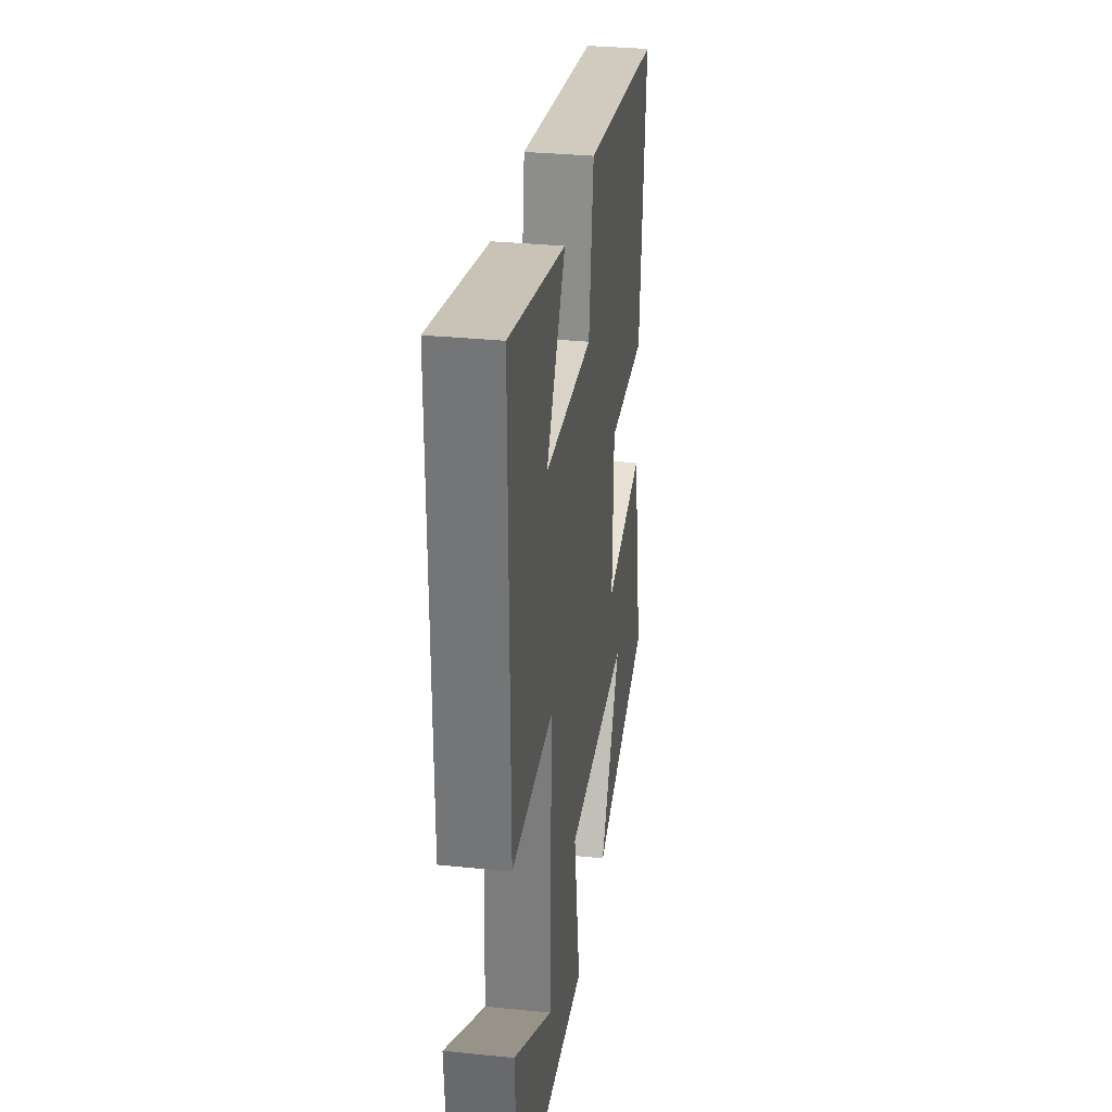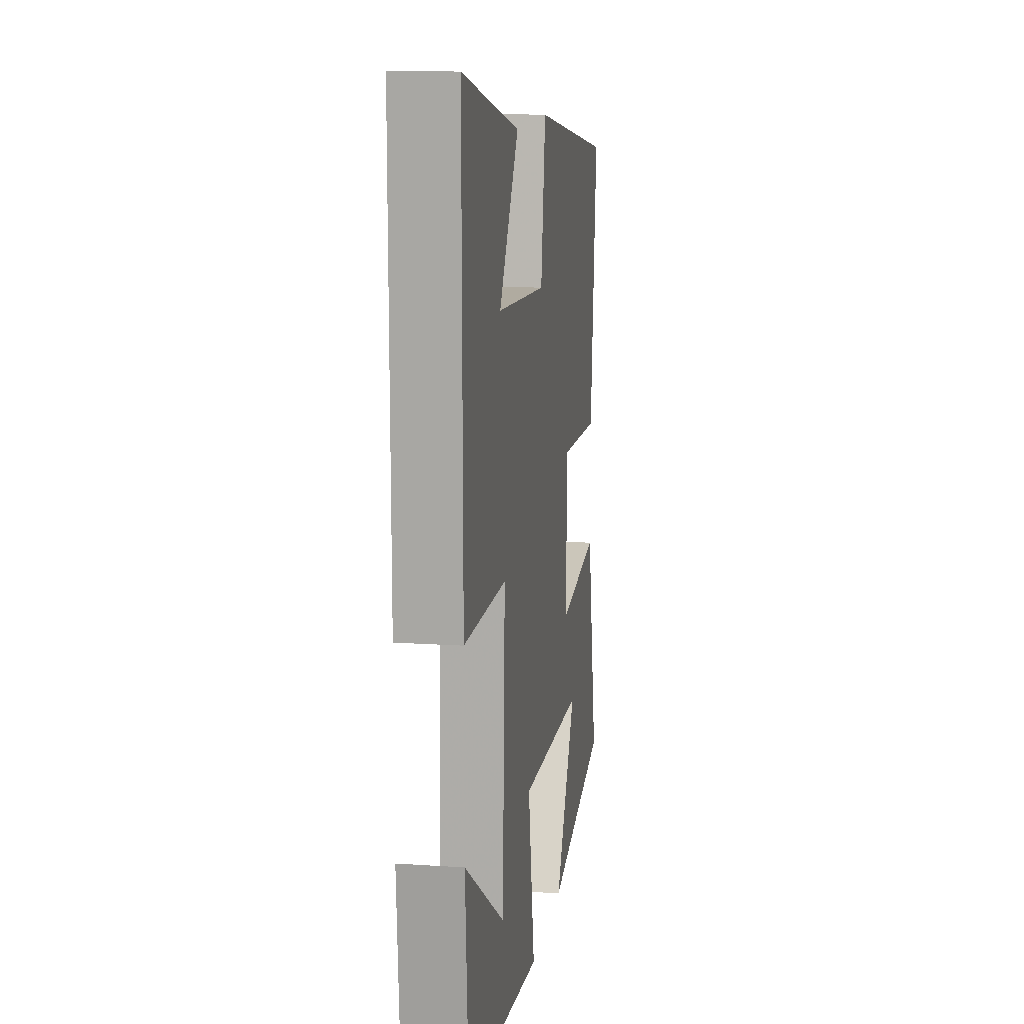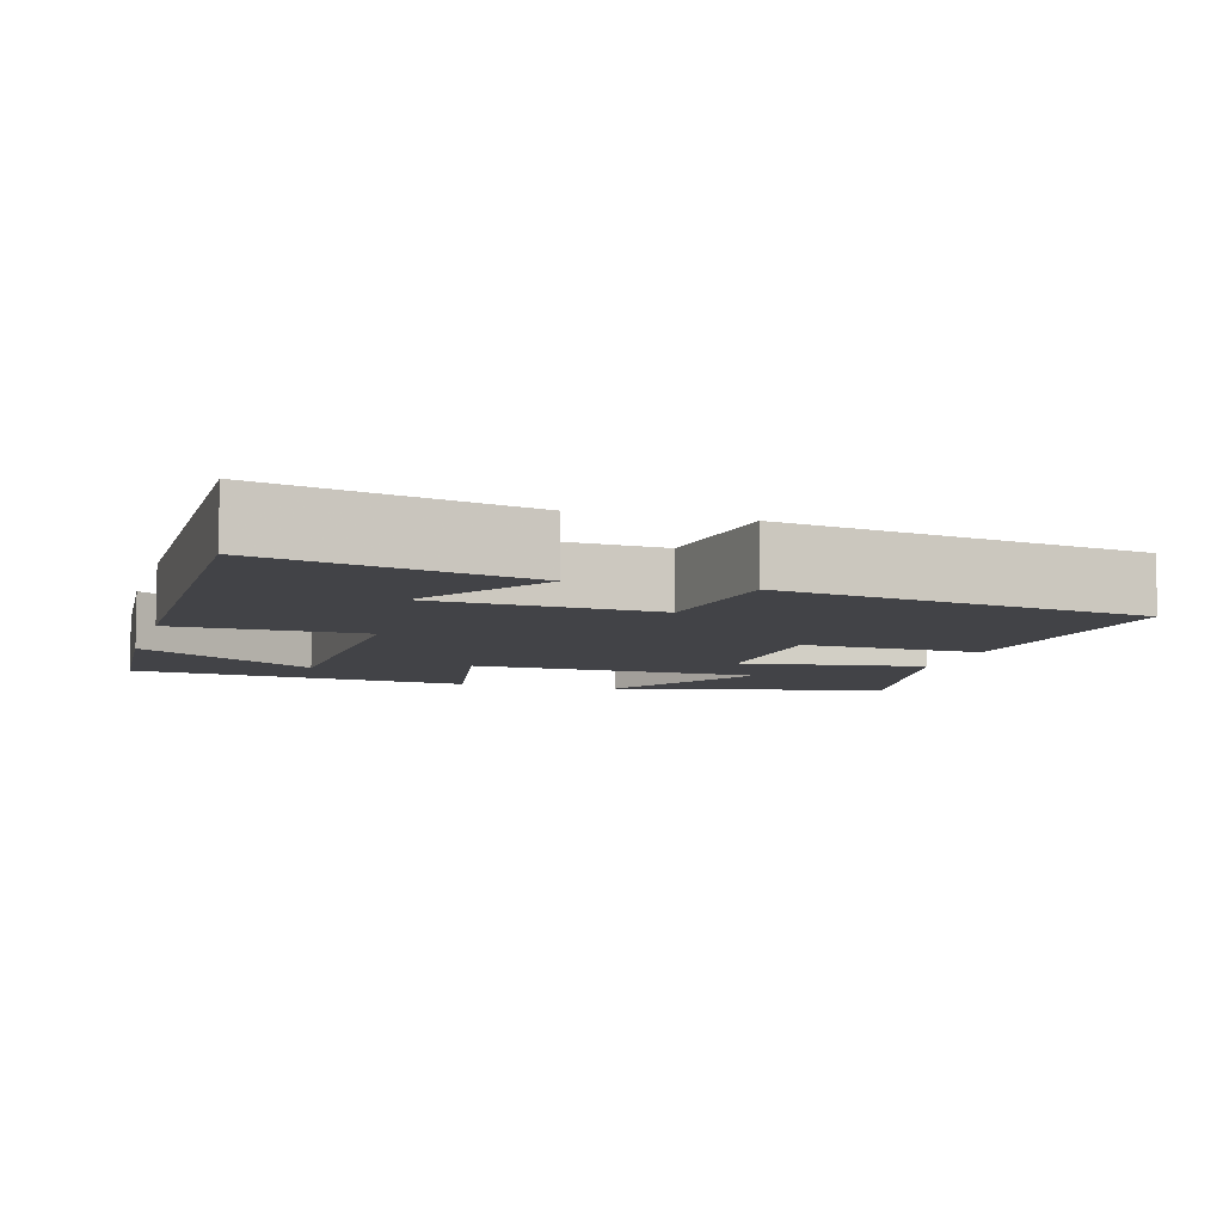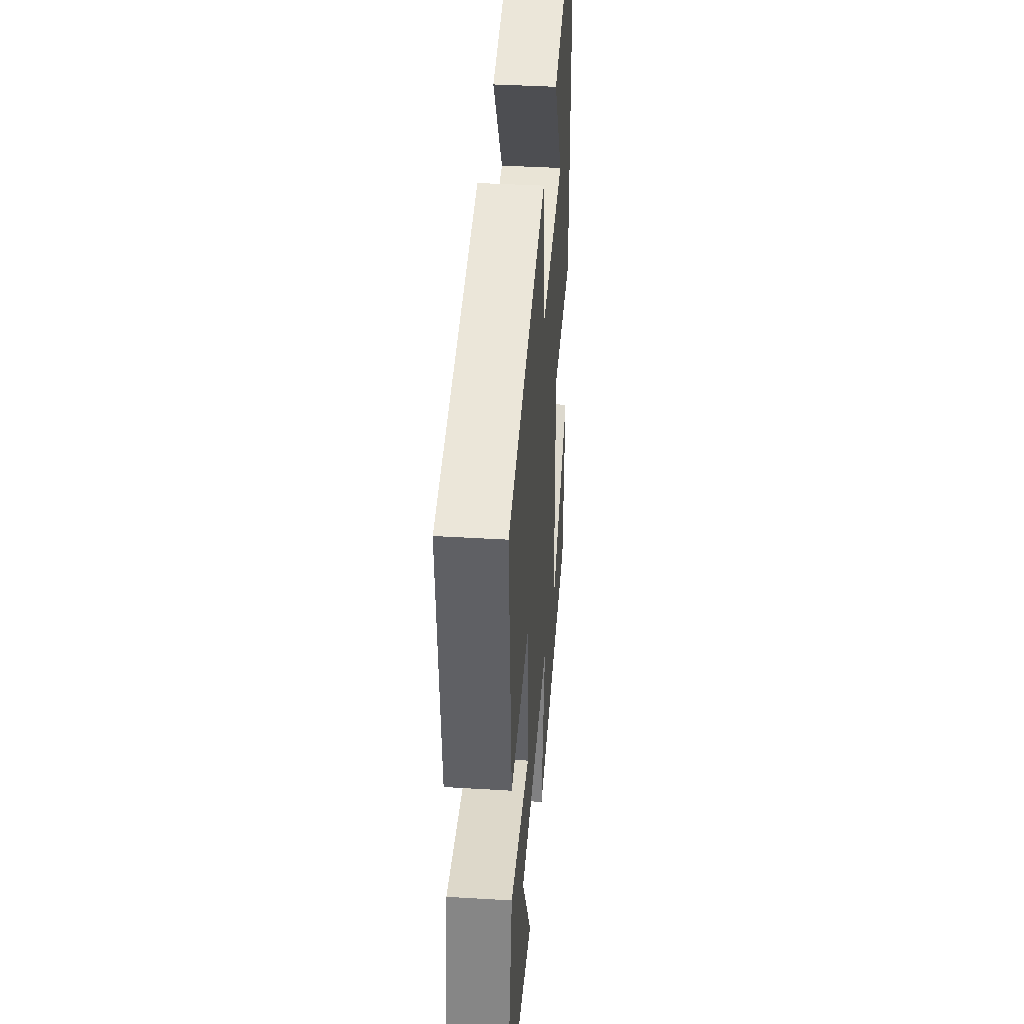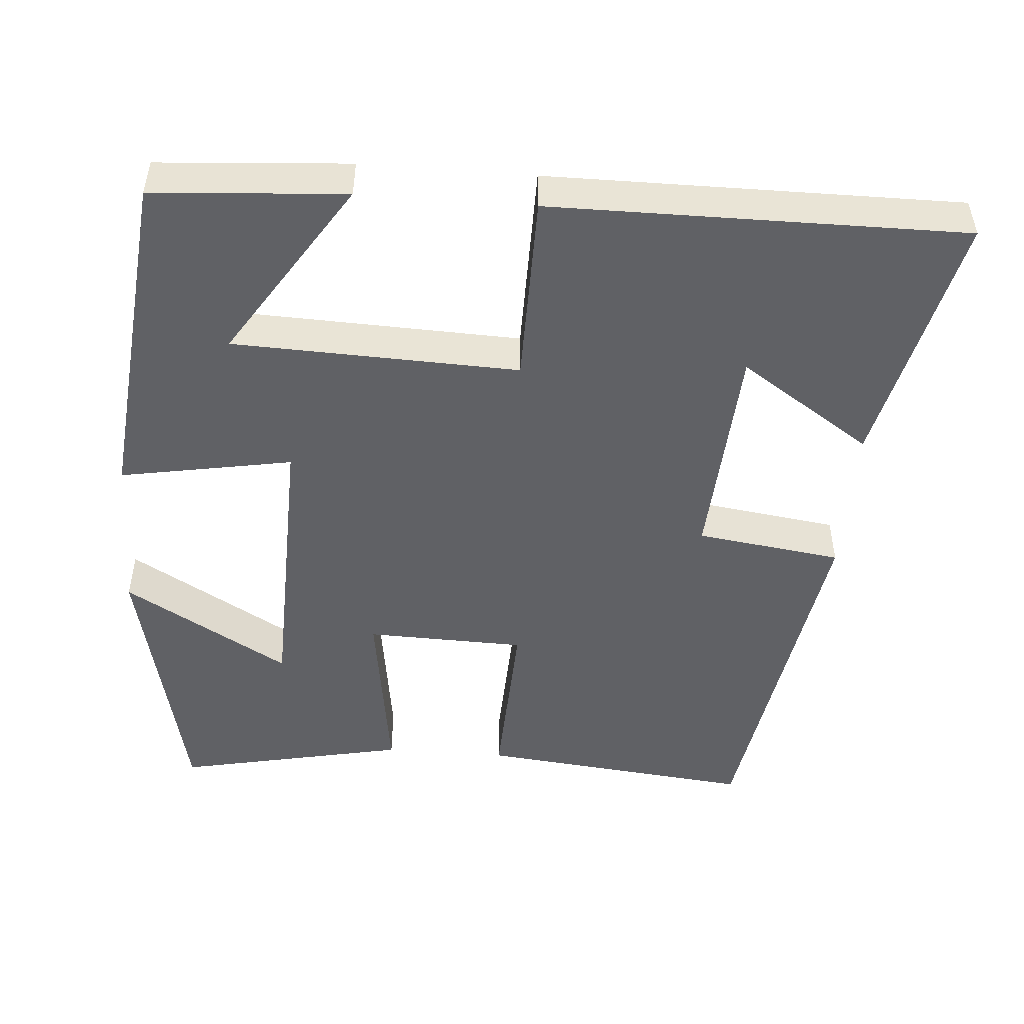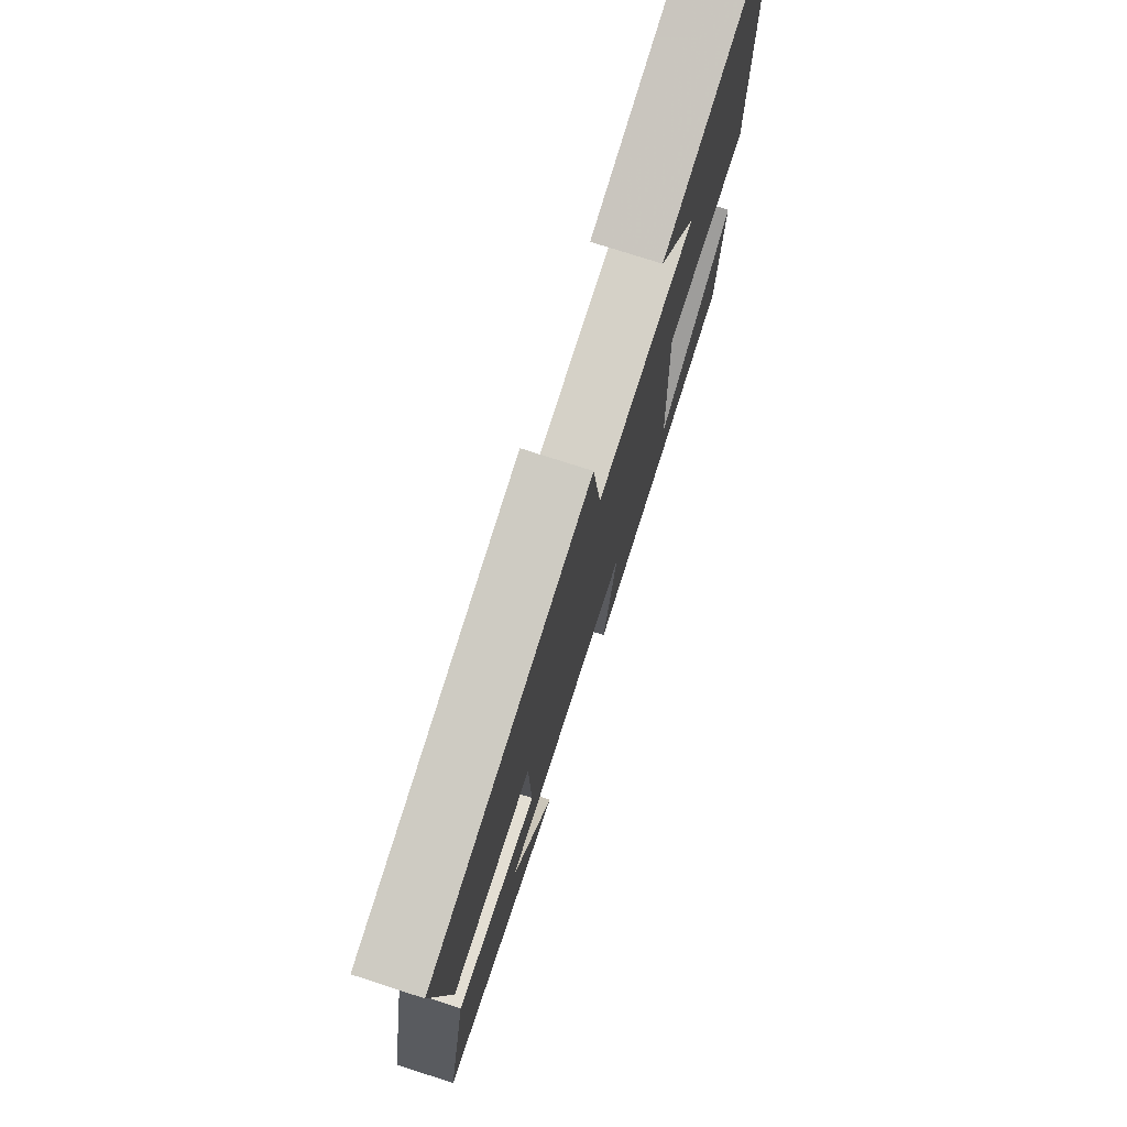
<metadata>
{"format":"obj","ext":"obj","renderer":"f3d","projection":"perspective","resolution":1024,"background":"white","views":[{"elev":32.1,"azim":-81.9,"up":"+Z"},{"elev":13.2,"azim":-81.2,"up":"+Z"},{"elev":-7.5,"azim":-16.4,"up":"+Y"},{"elev":39.2,"azim":94.3,"up":"+Z"},{"elev":-48.9,"azim":-94.4,"up":"+Y"},{"elev":75.9,"azim":107.9,"up":"+Z"}]}
</metadata>
<code>
v 0.539 0.07 0.422
v 0.5 0.07 0.055
v 0.259 0.07 0.065
v 0.253 0.07 -0.147
v 0.5 0.07 -0.111
v 0.564 0.07 -0.418
v 0.195 0.07 -0.5
v 0.324 0.07 -0.28
v -0.066 0.07 -0.27
v -0.025 0.07 -0.5
v -0.482 0.07 -0.453
v -0.5 0.07 -0.197
v -0.26 0.07 -0.351
v -0.246 0.07 0.029
v -0.5 0.07 0.031
v -0.502 0.07 0.579
v -0.157 0.07 0.5
v -0.274 0.07 0.324
v 0.024 0.07 0.306
v 0.051 0.07 0.5
v 0.539 0 0.422
v 0.5 0 0.055
v 0.259 0 0.065
v 0.253 0 -0.147
v 0.5 0 -0.111
v 0.564 0 -0.418
v 0.195 0 -0.5
v 0.324 0 -0.28
v -0.066 0 -0.27
v -0.025 0 -0.5
v -0.482 0 -0.453
v -0.5 0 -0.197
v -0.26 0 -0.351
v -0.246 0 0.029
v -0.5 0 0.031
v -0.502 0 0.579
v -0.157 0 0.5
v -0.274 0 0.324
v 0.024 0 0.306
v 0.051 0 0.5
f 1 2 3
f 20 1 3
f 19 20 3
f 18 19 3 4
f 15 16 17 18
f 14 15 18
f 14 18 4
f 11 12 13
f 9 10 11 13
f 9 13 14
f 8 9 14 4
f 6 7 8
f 4 5 6 8
f 23 22 21
f 23 21 40
f 23 40 39
f 24 23 39 38
f 38 37 36 35
f 38 35 34
f 24 38 34
f 33 32 31
f 33 31 30 29
f 34 33 29
f 24 34 29 28
f 28 27 26
f 28 26 25 24
f 1 21 22 2
f 2 22 23 3
f 3 23 24 4
f 4 24 25 5
f 5 25 26 6
f 6 26 27 7
f 7 27 28 8
f 8 28 29 9
f 9 29 30 10
f 10 30 31 11
f 11 31 32 12
f 12 32 33 13
f 13 33 34 14
f 14 34 35 15
f 15 35 36 16
f 16 36 37 17
f 17 37 38 18
f 18 38 39 19
f 19 39 40 20
f 20 40 21 1

</code>
